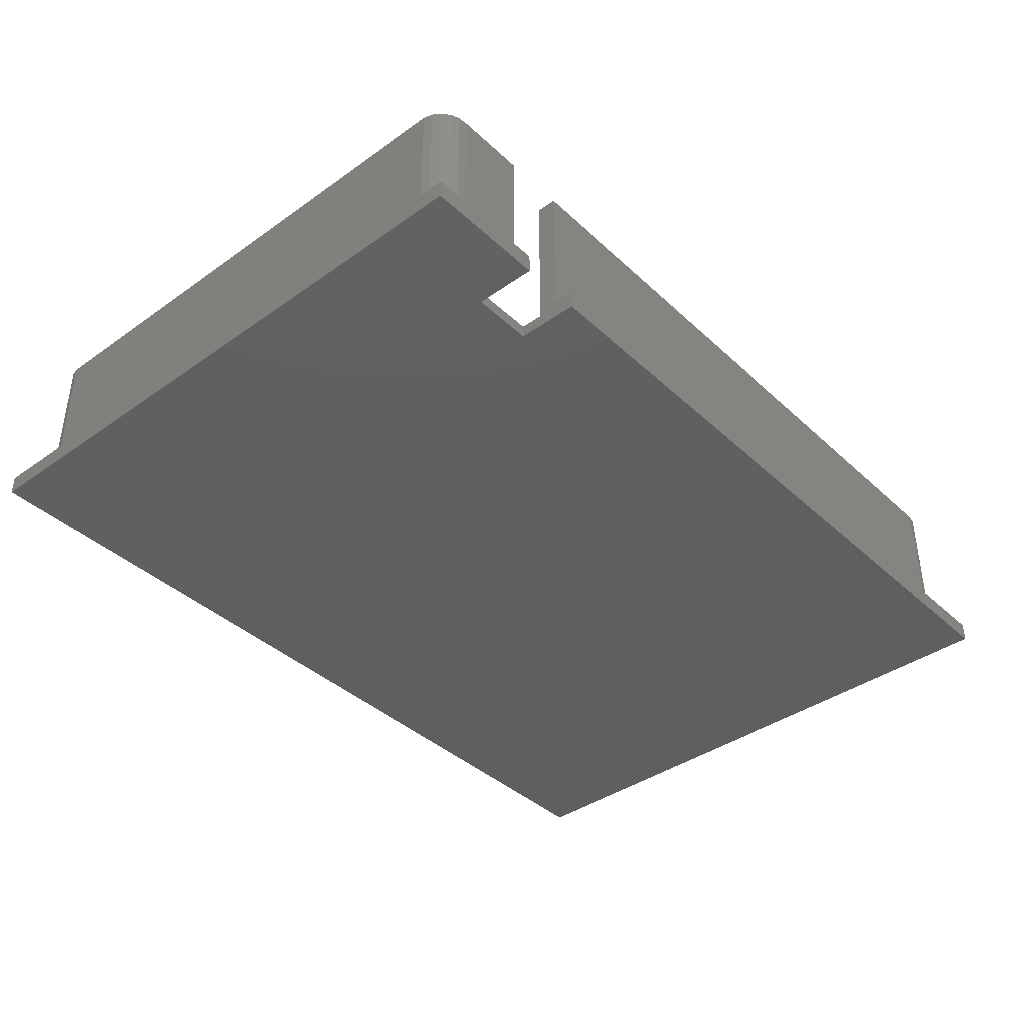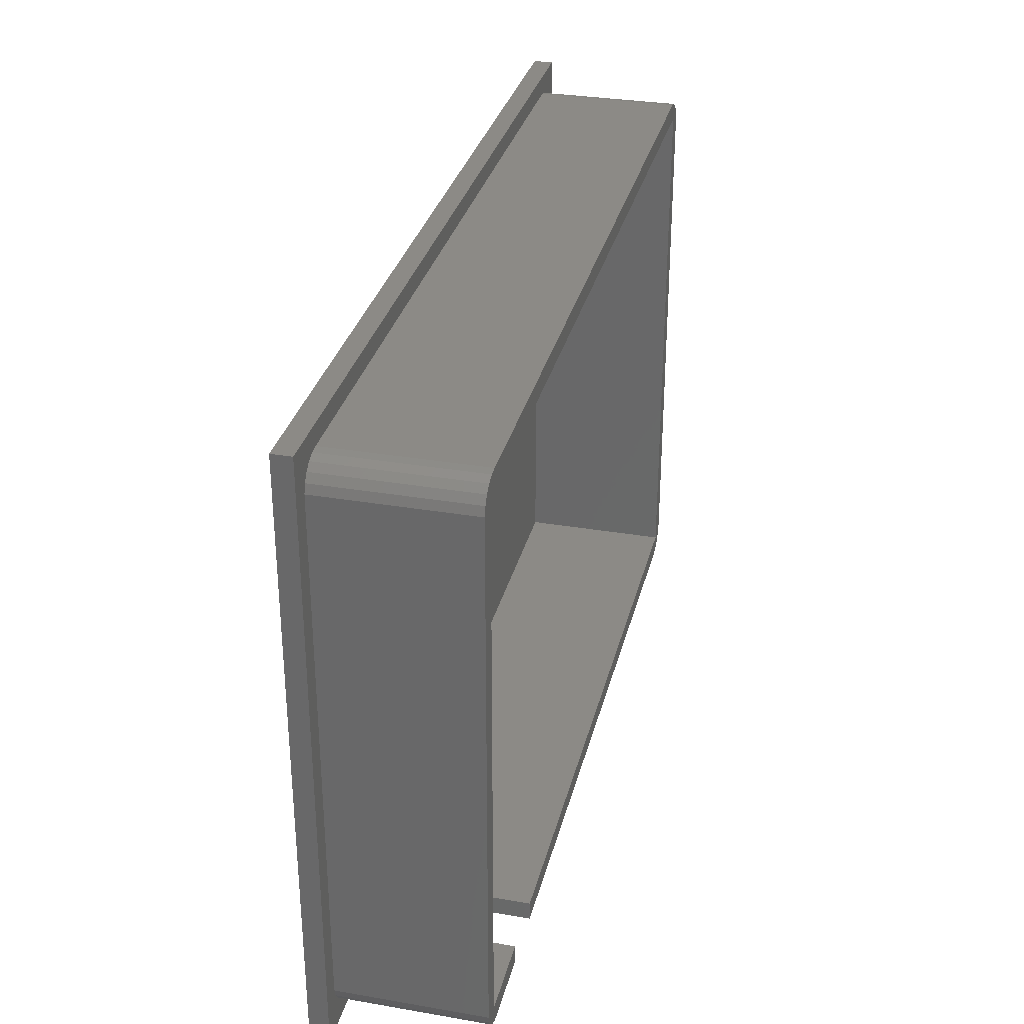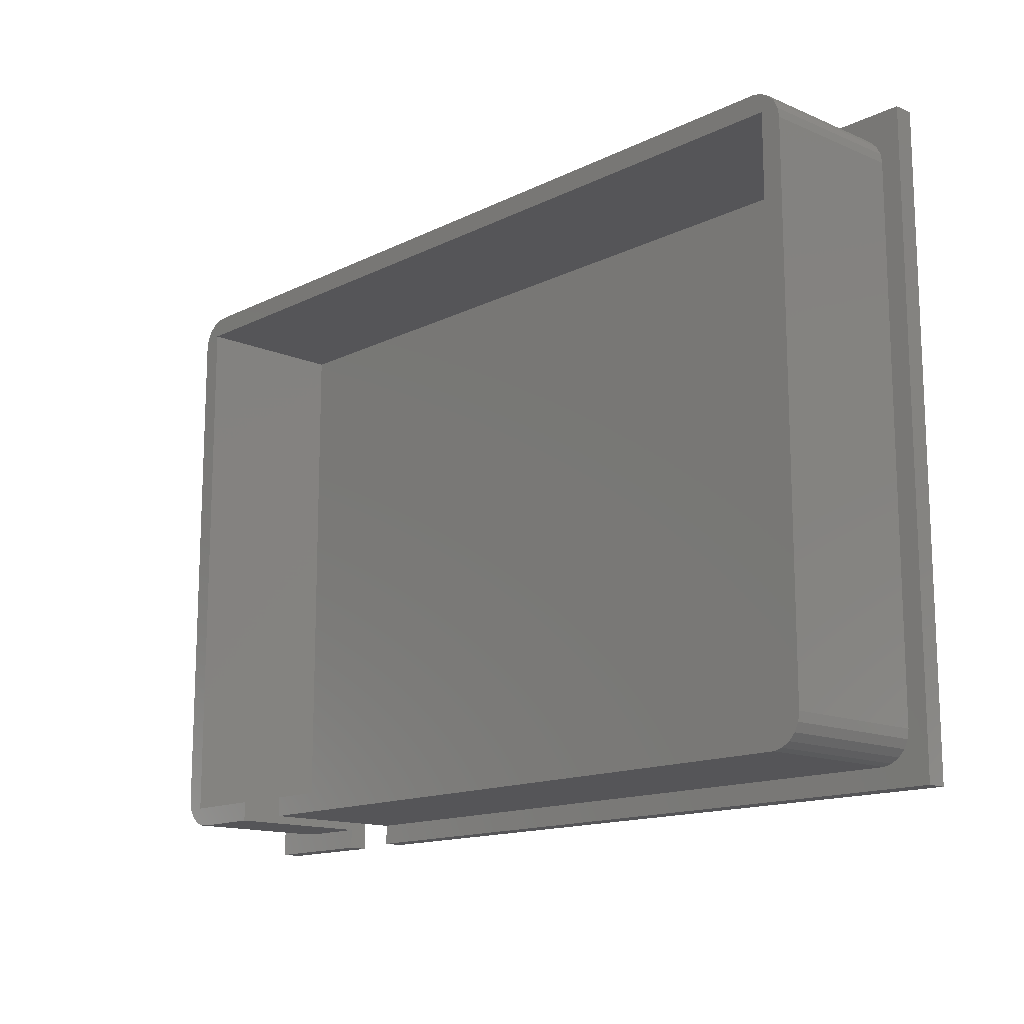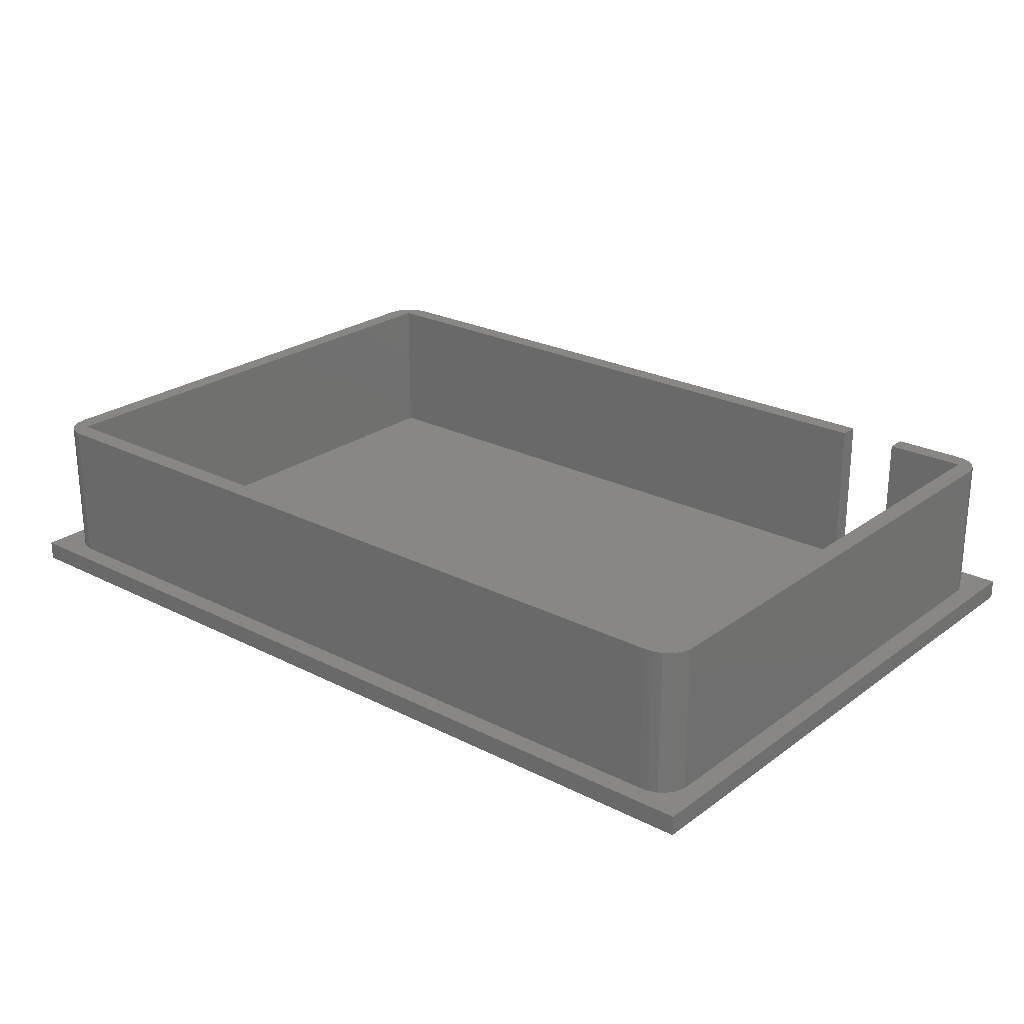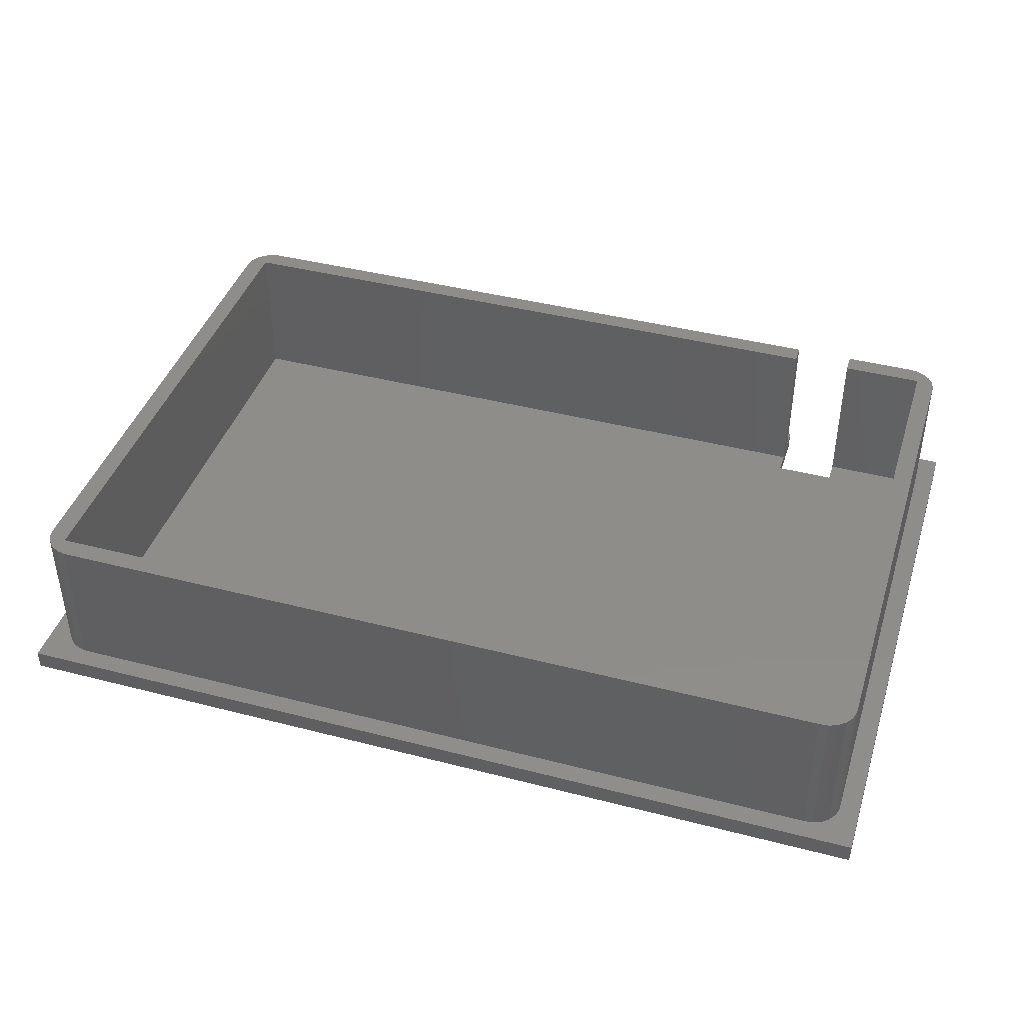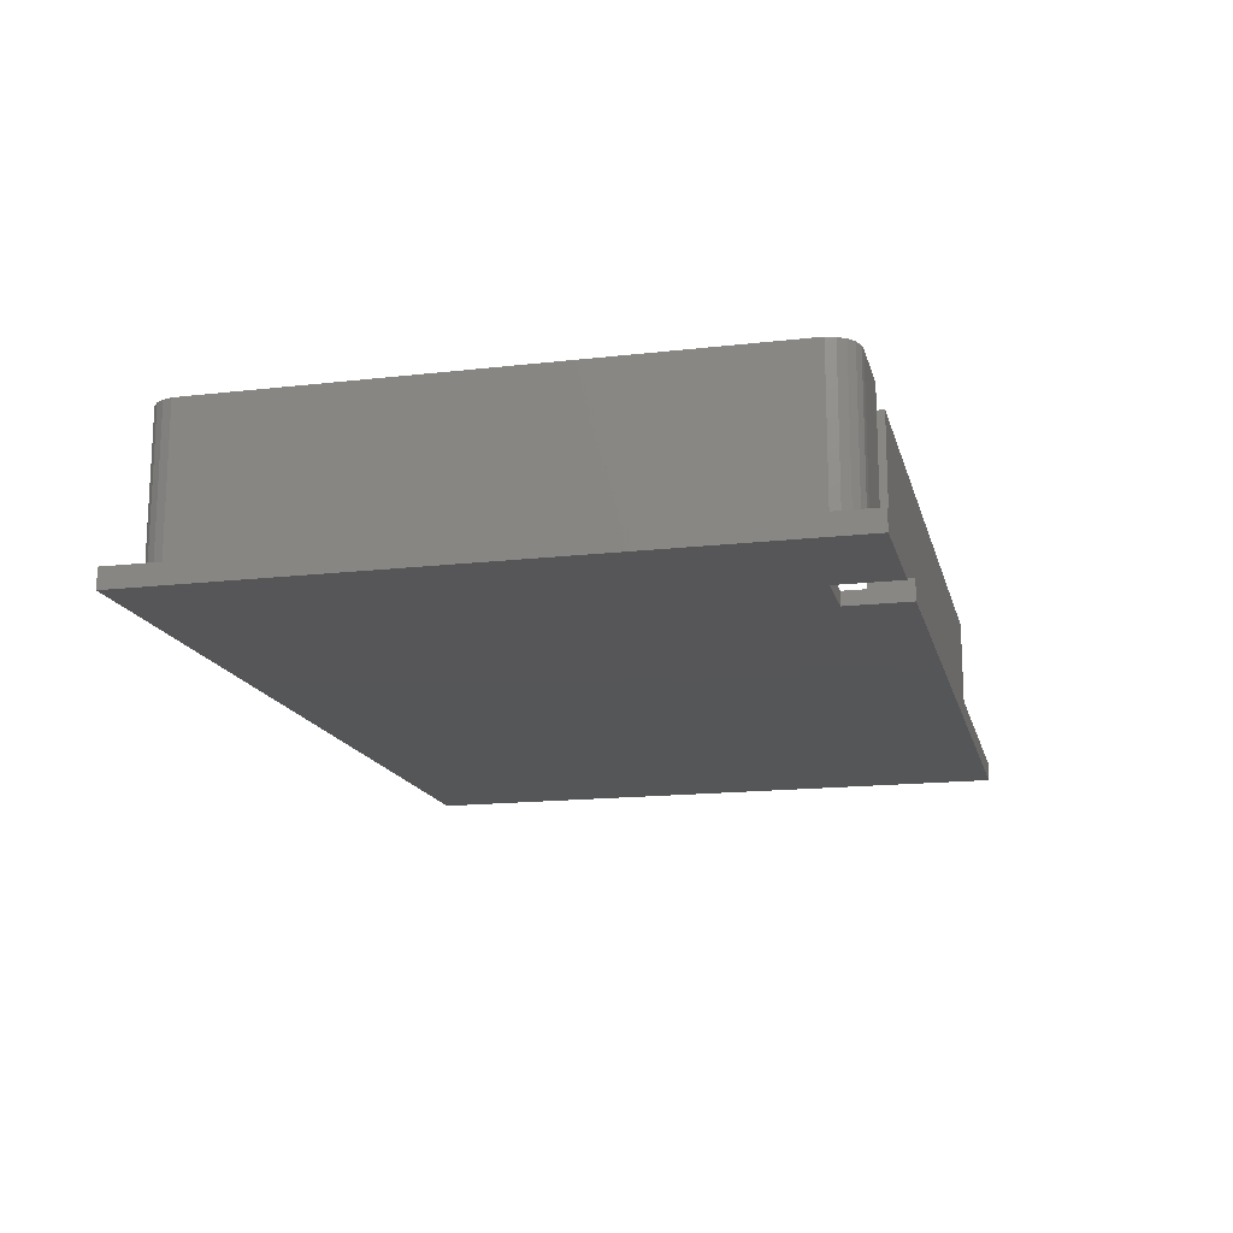
<metadata>
{"format":"stl","ext":"stl","renderer":"f3d","projection":"perspective","resolution":1024,"background":"white","views":[{"elev":-39.5,"azim":-48.7,"up":"+Z"},{"elev":31.7,"azim":-76.4,"up":"+Y"},{"elev":-14.3,"azim":47.1,"up":"+Y"},{"elev":24.3,"azim":-140.0,"up":"+Z"},{"elev":41.8,"azim":-162.7,"up":"+Z"},{"elev":-15.9,"azim":-76.4,"up":"+Z"}]}
</metadata>
<code>
# stl→obj: 80 verts, 156 faces
v 0 0 0
v 0 51.2 1.6
v 0 51.2 0
v 0 0 1.6
v 74.2 51.2 1.6
v 72.6 47.1 1.6
v 74.2 0 1.6
v 72.49 47.84 1.6
v 72.17 48.51 1.6
v 71.66 49.05 1.6
v 71.01 49.43 1.6
v 70.29 49.59 1.6
v 4.287 49.59 1.6
v 1.628 47.47 1.6
v 1.628 3.727 1.6
v 1.848 48.18 1.6
v 2.267 48.8 1.6
v 2.85 49.27 1.6
v 3.544 49.54 1.6
v 72.6 4.1 1.6
v 72.49 3.363 1.6
v 72.17 2.692 1.6
v 71.66 2.145 1.6
v 71.01 1.773 1.6
v 70.29 1.607 1.6
v 15 0 1.6
v 15 1.607 1.6
v 4.287 1.607 1.6
v 10 0 1.6
v 10 1.607 1.6
v 3.544 1.663 1.6
v 2.85 1.935 1.6
v 2.267 2.4 1.6
v 1.848 3.015 1.6
v 74.2 51.2 0
v 74.2 0 0
v 10 0 0
v 10 5 0
v 15 5 0
v 15 0 0
v 72.17 48.51 13.6
v 71.66 49.05 13.6
v 3.544 1.663 13.6
v 2.85 1.935 13.6
v 2.267 48.8 13.6
v 2.85 49.27 13.6
v 1.628 47.47 13.6
v 1.628 3.727 13.6
v 1.848 48.18 13.6
v 72.6 47.1 13.6
v 72.49 47.84 13.6
v 4.287 49.59 13.6
v 70.29 49.59 13.6
v 71.01 49.43 13.6
v 10 1.607 13.6
v 4.287 1.607 13.6
v 70.29 1.607 13.6
v 15 1.607 13.6
v 71 48 13.6
v 72.6 4.1 13.6
v 71 3.2 13.6
v 72.49 3.363 13.6
v 72.17 2.692 13.6
v 71.66 2.145 13.6
v 3.2 48 13.6
v 3.544 49.54 13.6
v 71.01 1.773 13.6
v 15 3.2 13.6
v 10 3.2 13.6
v 3.2 3.2 13.6
v 1.848 3.015 13.6
v 2.267 2.4 13.6
v 3.2 48 1.067
v 3.2 3.2 1.067
v 71 3.2 1.067
v 71 48 1.067
v 15 5 1.067
v 10 5 1.067
v 10 3.2 1.067
v 15 3.2 1.067
f 1 2 3
f 2 1 4
f 5 6 7
f 5 8 6
f 5 9 8
f 5 10 9
f 5 11 10
f 5 12 11
f 5 13 12
f 14 2 15
f 16 2 14
f 17 2 16
f 18 2 17
f 19 2 18
f 13 2 19
f 2 13 5
f 20 7 6
f 21 7 20
f 22 7 21
f 23 7 22
f 24 7 23
f 25 7 24
f 26 25 27
f 25 26 7
f 28 29 30
f 4 28 31
f 28 4 29
f 32 4 31
f 33 4 32
f 34 4 33
f 15 4 34
f 4 15 2
f 7 35 5
f 35 7 36
f 35 2 5
f 2 35 3
f 37 1 38
f 39 36 40
f 36 39 35
f 3 39 38
f 3 38 1
f 39 3 35
f 1 29 4
f 29 1 37
f 40 7 26
f 7 40 36
f 41 10 42
f 10 41 9
f 32 43 44
f 43 32 31
f 18 45 46
f 45 18 17
f 15 47 14
f 47 15 48
f 14 49 16
f 49 14 47
f 50 8 51
f 8 50 6
f 12 52 53
f 52 12 13
f 11 53 54
f 53 11 12
f 28 55 56
f 55 28 30
f 27 57 58
f 57 27 25
f 31 56 43
f 56 31 28
f 59 50 51
f 50 59 60
f 59 51 41
f 61 60 59
f 59 41 42
f 60 61 62
f 59 42 54
f 62 61 63
f 63 61 64
f 53 59 54
f 52 59 53
f 65 52 66
f 52 65 59
f 45 65 46
f 46 65 66
f 64 61 67
f 61 57 67
f 68 57 61
f 57 68 58
f 69 56 55
f 70 56 69
f 56 70 43
f 70 44 43
f 65 47 70
f 49 65 45
f 48 70 47
f 65 49 47
f 71 70 48
f 70 72 44
f 70 71 72
f 16 45 17
f 45 16 49
f 60 6 50
f 6 60 20
f 63 21 62
f 21 63 22
f 19 46 66
f 46 19 18
f 13 66 52
f 66 13 19
f 51 9 41
f 9 51 8
f 24 64 67
f 64 24 23
f 25 67 57
f 67 25 24
f 33 71 34
f 71 33 72
f 34 48 15
f 48 34 71
f 33 44 72
f 44 33 32
f 62 20 60
f 20 62 21
f 10 54 42
f 54 10 11
f 64 22 63
f 22 64 23
f 70 73 65
f 73 70 74
f 75 59 76
f 59 75 61
f 76 77 75
f 73 77 76
f 77 73 78
f 74 78 73
f 78 74 79
f 75 77 80
f 79 70 69
f 70 79 74
f 75 68 61
f 68 75 80
f 73 59 65
f 59 73 76
f 30 69 55
f 79 38 78
f 69 30 79
f 37 79 30
f 37 30 29
f 79 37 38
f 39 80 77
f 80 27 68
f 40 80 39
f 80 40 27
f 27 40 26
f 68 27 58
f 38 77 78
f 77 38 39

</code>
